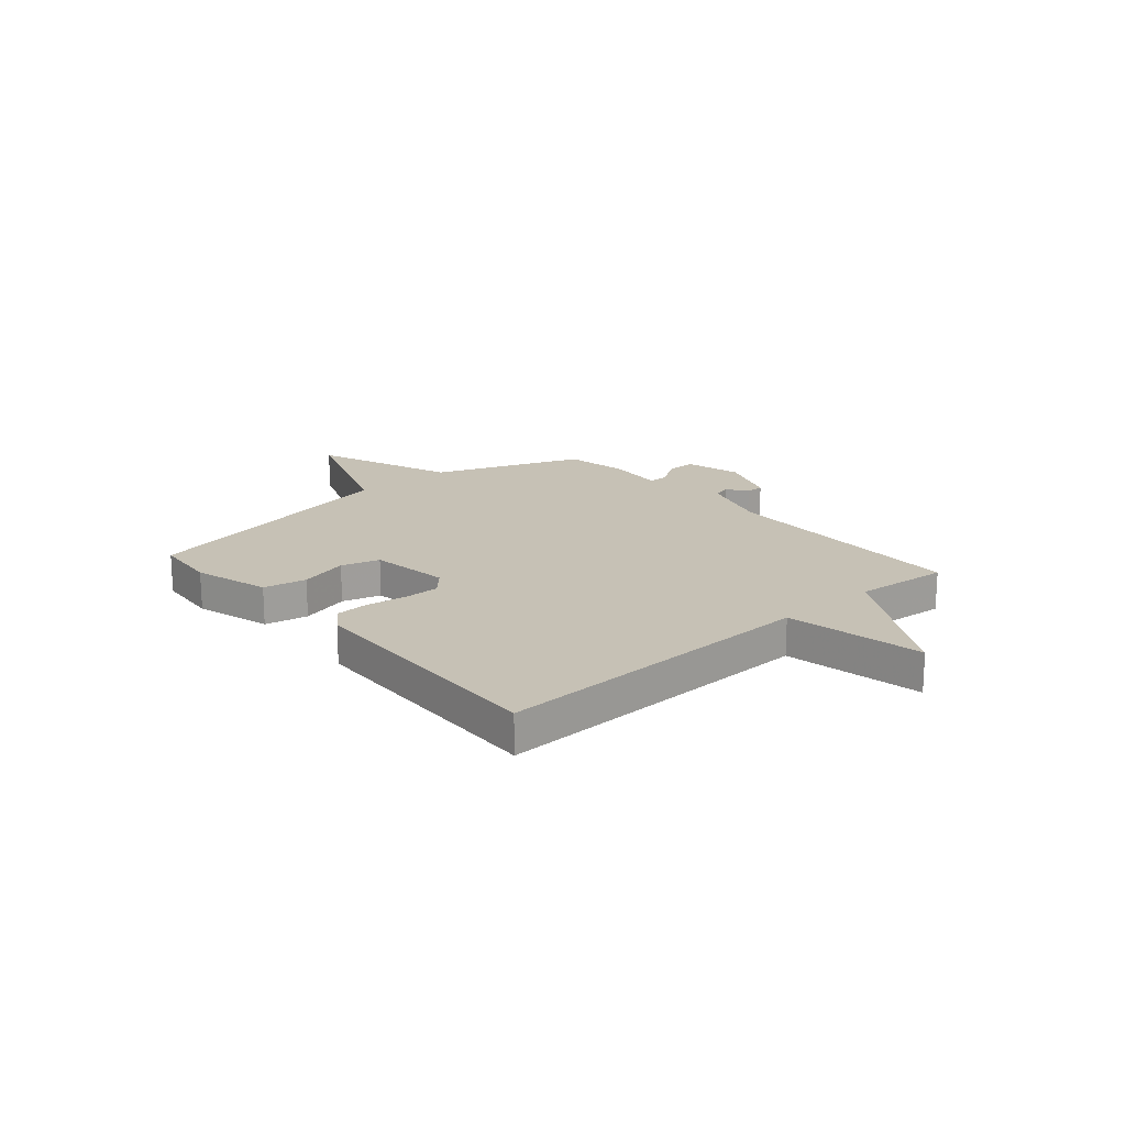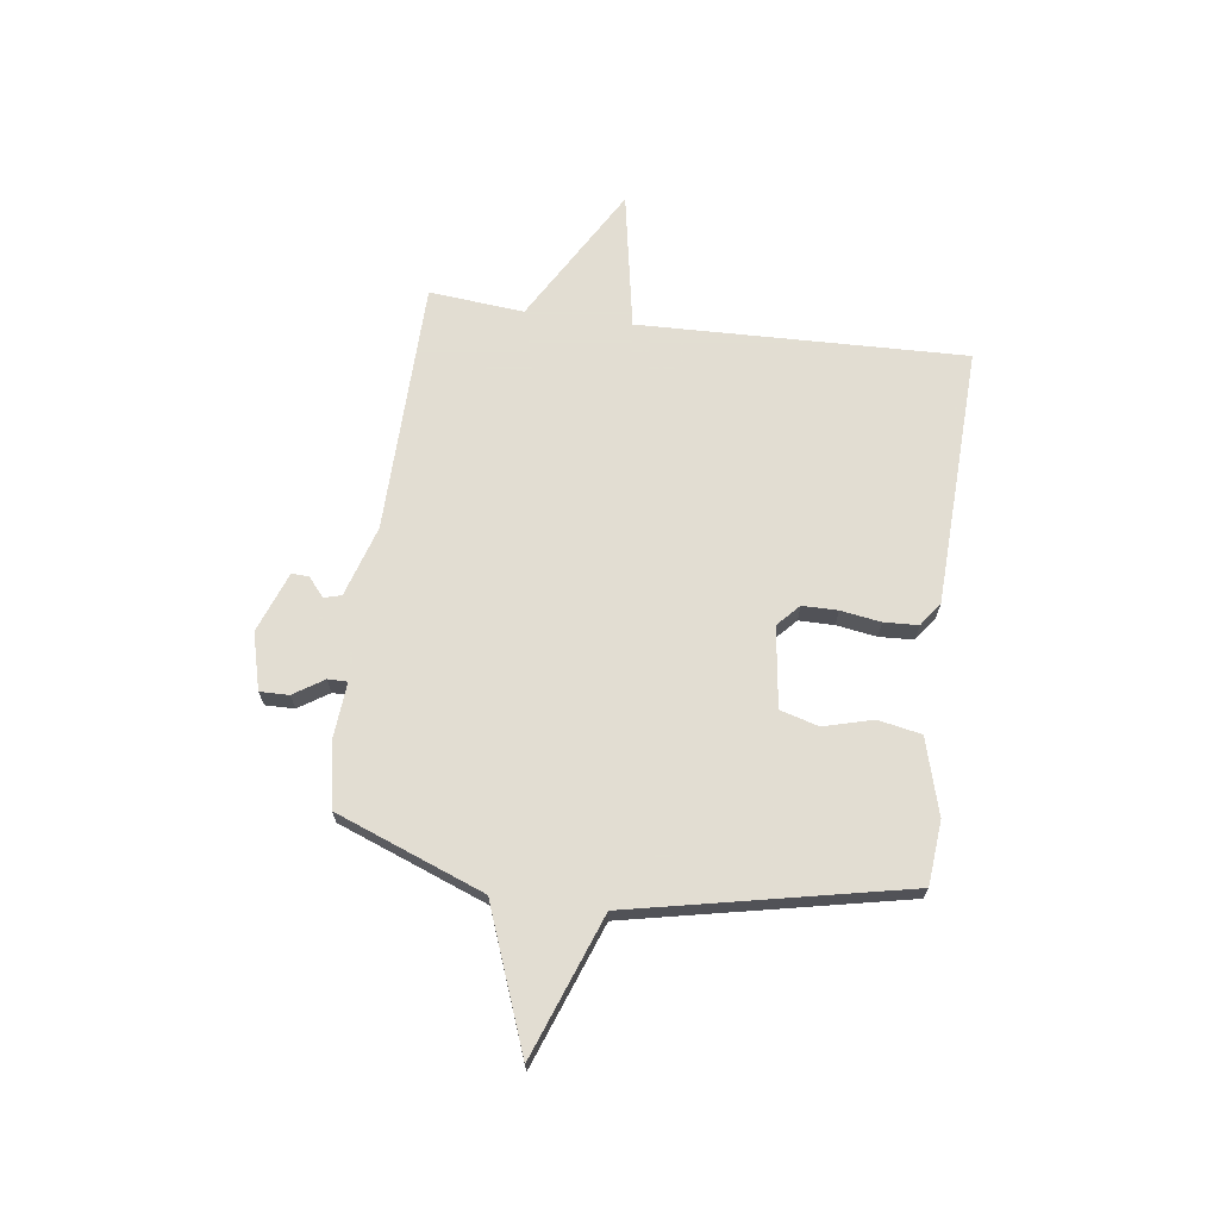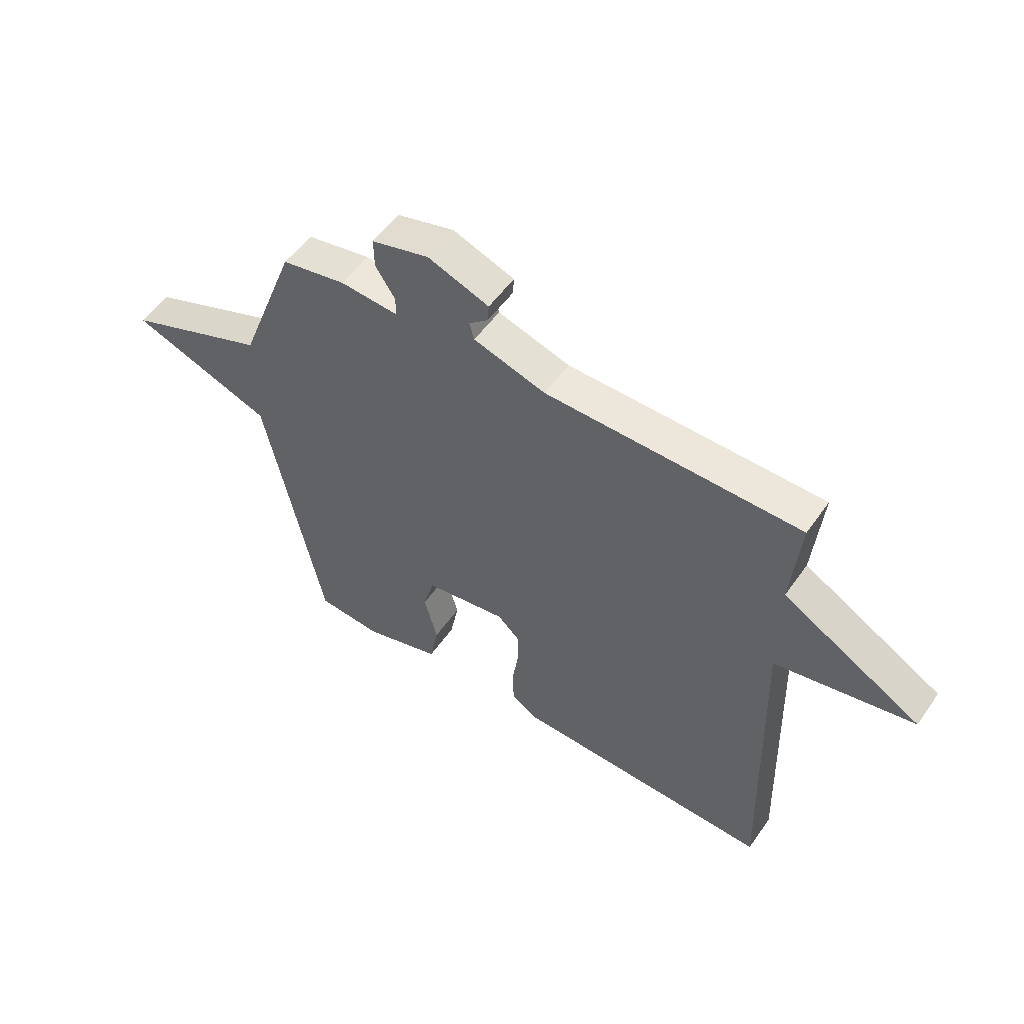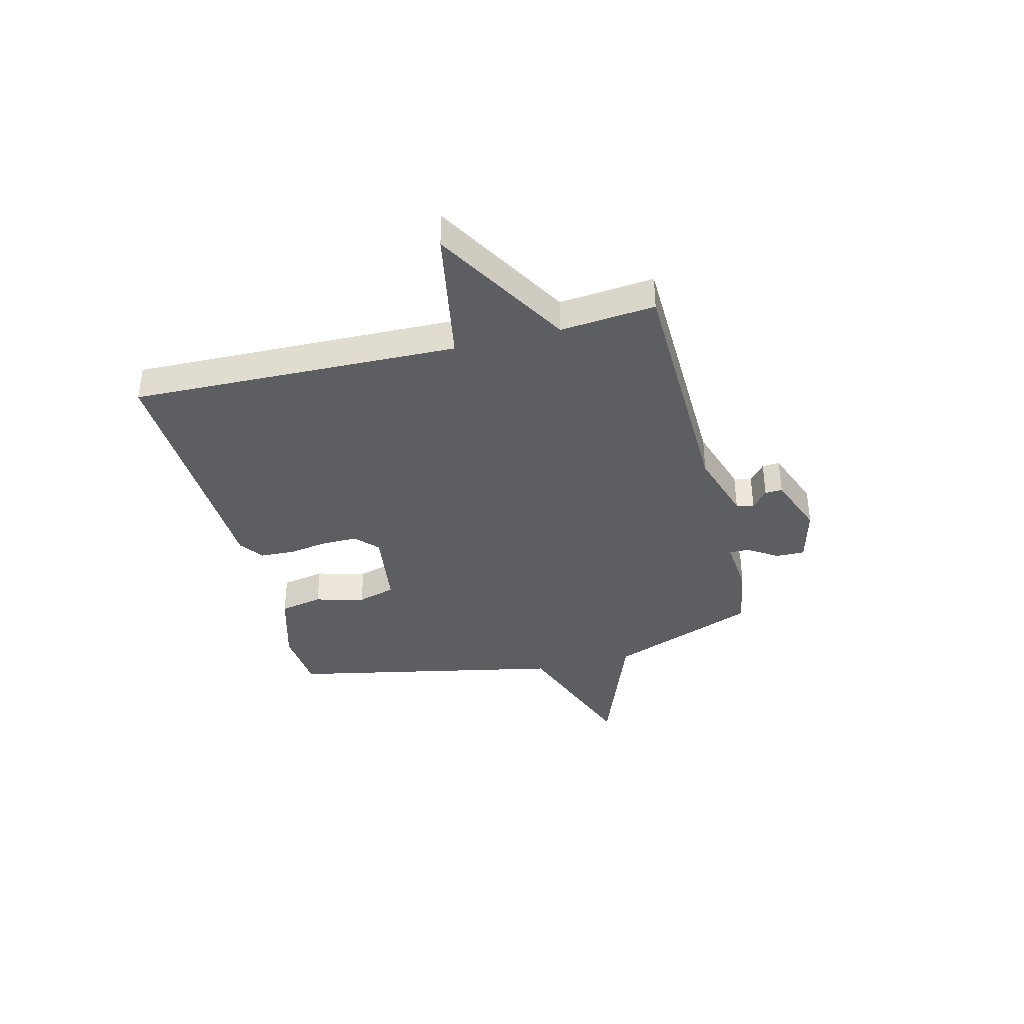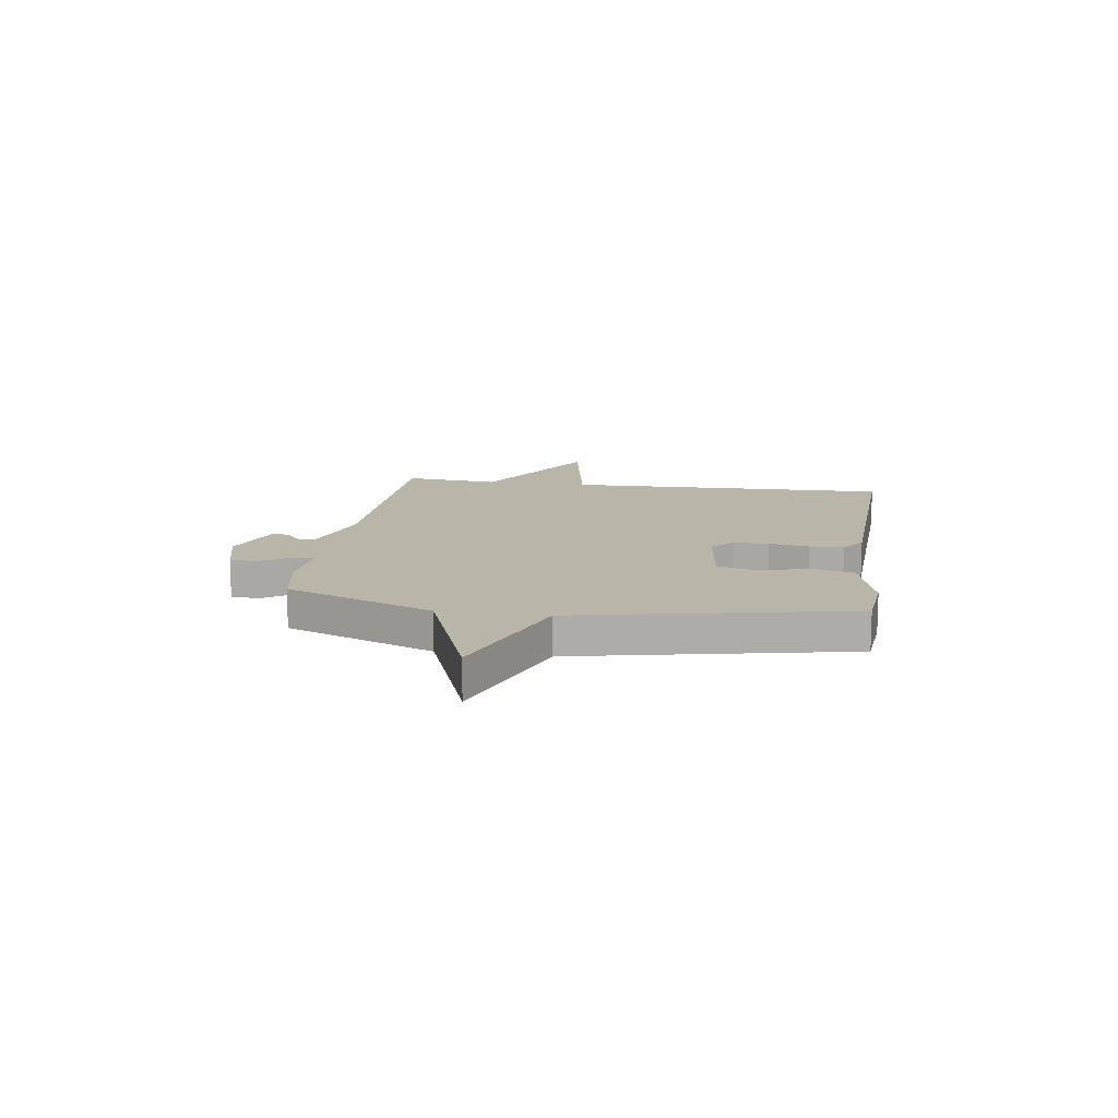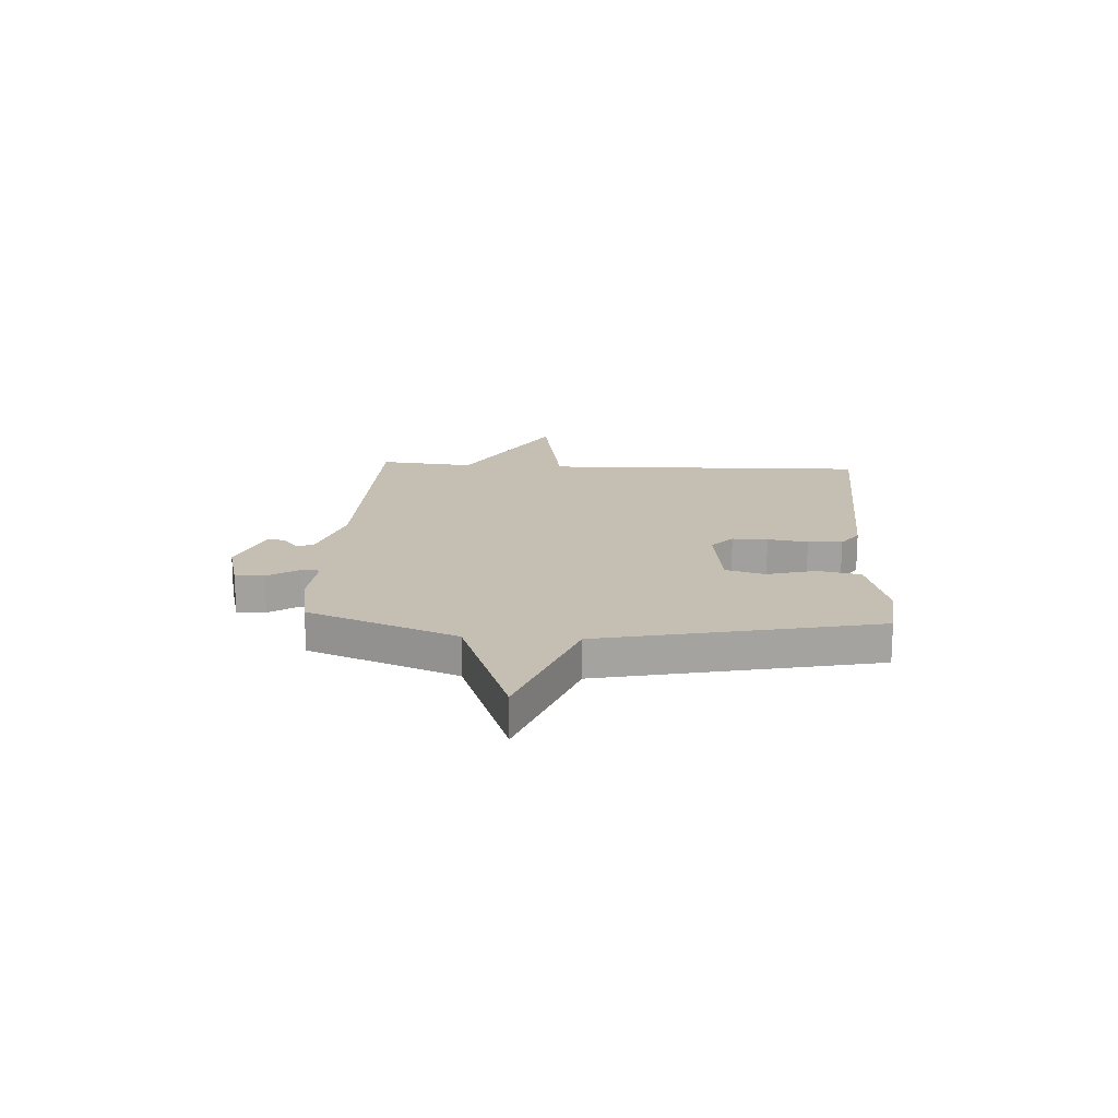
<metadata>
{"format":"obj","ext":"obj","renderer":"f3d","projection":"perspective","resolution":1024,"background":"white","views":[{"elev":18.7,"azim":-131.0,"up":"+Y"},{"elev":68.1,"azim":97.6,"up":"+Y"},{"elev":53.2,"azim":-145.8,"up":"+Z"},{"elev":-37.7,"azim":-75.7,"up":"+Y"},{"elev":13.4,"azim":98.5,"up":"+Y"},{"elev":17.6,"azim":93.4,"up":"+Y"}]}
</metadata>
<code>
v 0.5 0.07 0.5
v 0.608 0.07 0.219
v 0.875 0.07 0.118
v 0.608 0.07 0.019
v 0.5 0.07 -0.5
v 0.379 0.07 -0.511
v 0.235 0.07 -0.47
v 0.219 0.07 -0.388
v 0.244 0.07 -0.295
v 0.223 0.07 -0.222
v 0.07 0.07 -0.201
v 0.028 0.07 -0.24
v 0.028 0.07 -0.307
v 0.04 0.07 -0.383
v 0.037 0.07 -0.448
v -0.009 0.07 -0.481
v -0.5 0.07 -0.5
v -0.483 0.07 0.12
v -0.745 0.07 0.168
v -0.483 0.07 0.32
v -0.5 0.07 0.5
v -0.021 0.07 0.509
v 0.114 0.07 0.551
v 0.123 0.07 0.584
v 0.087 0.07 0.614
v 0.085 0.07 0.647
v 0.2 0.07 0.69
v 0.308 0.07 0.662
v 0.307 0.07 0.607
v 0.27 0.07 0.55
v 0.27 0.07 0.513
v 0.379 0.07 0.522
v 0.5 0 0.5
v 0.608 0 0.219
v 0.875 0 0.118
v 0.608 0 0.019
v 0.5 0 -0.5
v 0.379 0 -0.511
v 0.235 0 -0.47
v 0.219 0 -0.388
v 0.244 0 -0.295
v 0.223 0 -0.222
v 0.07 0 -0.201
v 0.028 0 -0.24
v 0.028 0 -0.307
v 0.04 0 -0.383
v 0.037 0 -0.448
v -0.009 0 -0.481
v -0.5 0 -0.5
v -0.483 0 0.12
v -0.745 0 0.168
v -0.483 0 0.32
v -0.5 0 0.5
v -0.021 0 0.509
v 0.114 0 0.551
v 0.123 0 0.584
v 0.087 0 0.614
v 0.085 0 0.647
v 0.2 0 0.69
v 0.308 0 0.662
v 0.307 0 0.607
v 0.27 0 0.55
v 0.27 0 0.513
v 0.379 0 0.522
f 31 32 1 2
f 28 29 30
f 27 28 30
f 26 27 30
f 25 26 30
f 24 25 30
f 23 24 30 31
f 22 23 31 2
f 20 21 22 2
f 2 3 4
f 20 2 4
f 19 20 4
f 18 19 4
f 16 17 18
f 15 16 18
f 14 15 18
f 13 14 18
f 12 13 18
f 11 12 18
f 10 11 18 4
f 7 8 9
f 6 7 9
f 5 6 9
f 4 5 9
f 4 9 10
f 34 33 64 63
f 62 61 60
f 62 60 59
f 62 59 58
f 62 58 57
f 62 57 56
f 63 62 56 55
f 34 63 55 54
f 34 54 53 52
f 36 35 34
f 36 34 52
f 36 52 51
f 36 51 50
f 50 49 48
f 50 48 47
f 50 47 46
f 50 46 45
f 50 45 44
f 50 44 43
f 36 50 43 42
f 41 40 39
f 41 39 38
f 41 38 37
f 41 37 36
f 42 41 36
f 1 33 34 2
f 2 34 35 3
f 3 35 36 4
f 4 36 37 5
f 5 37 38 6
f 6 38 39 7
f 7 39 40 8
f 8 40 41 9
f 9 41 42 10
f 10 42 43 11
f 11 43 44 12
f 12 44 45 13
f 13 45 46 14
f 14 46 47 15
f 15 47 48 16
f 16 48 49 17
f 17 49 50 18
f 18 50 51 19
f 19 51 52 20
f 20 52 53 21
f 21 53 54 22
f 22 54 55 23
f 23 55 56 24
f 24 56 57 25
f 25 57 58 26
f 26 58 59 27
f 27 59 60 28
f 28 60 61 29
f 29 61 62 30
f 30 62 63 31
f 31 63 64 32
f 32 64 33 1

</code>
